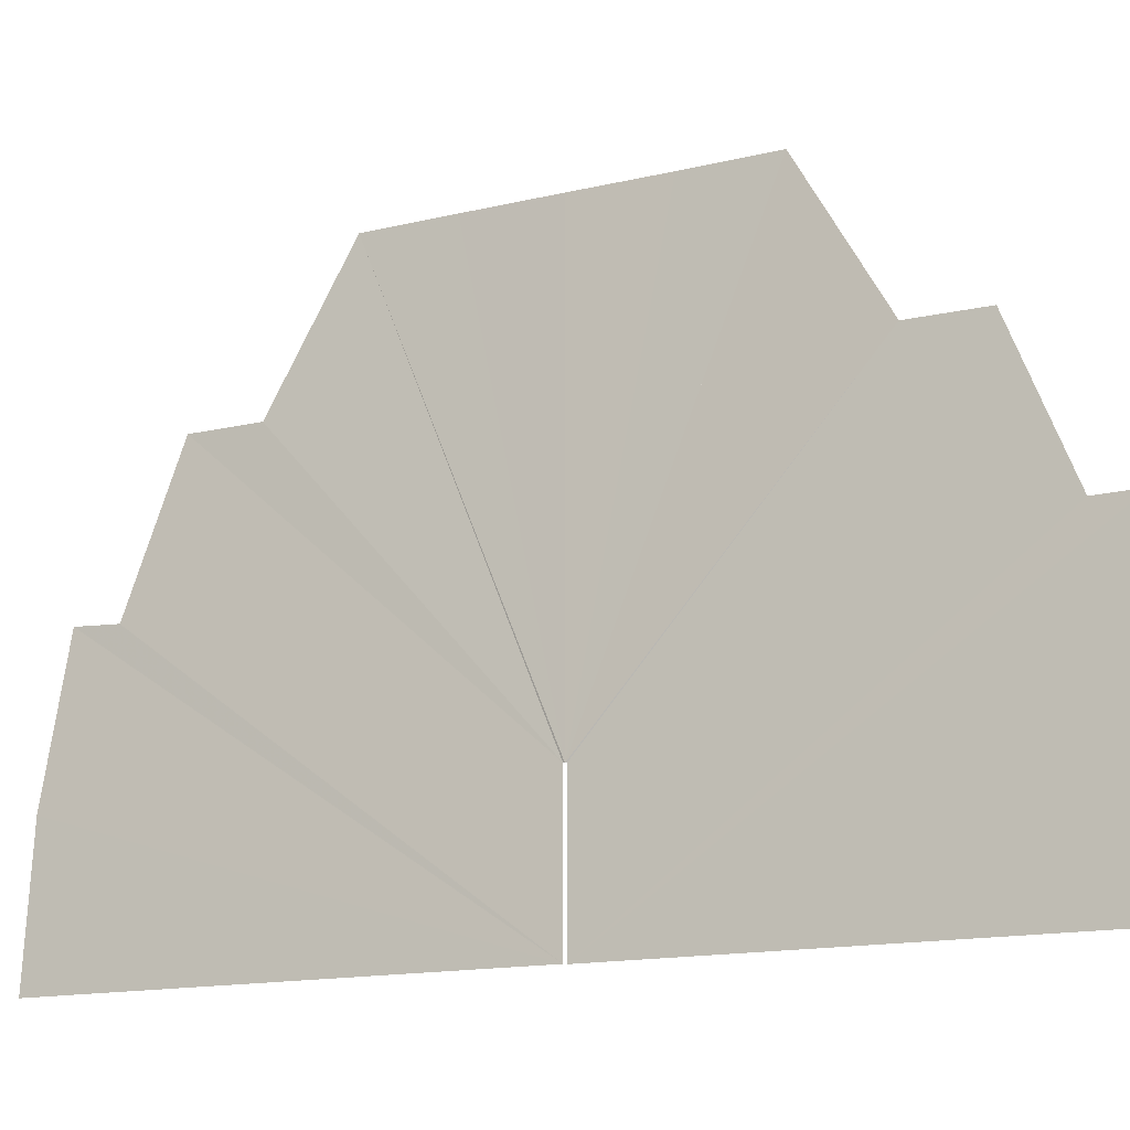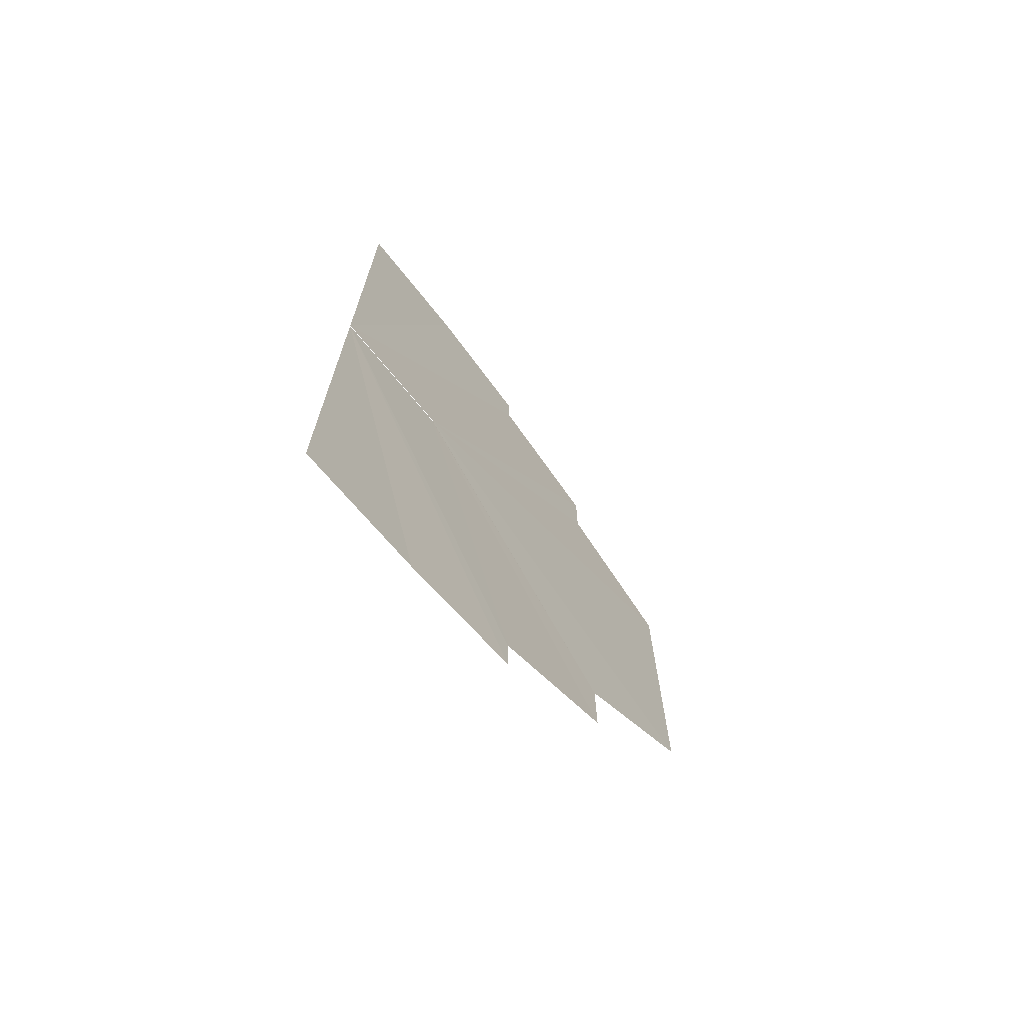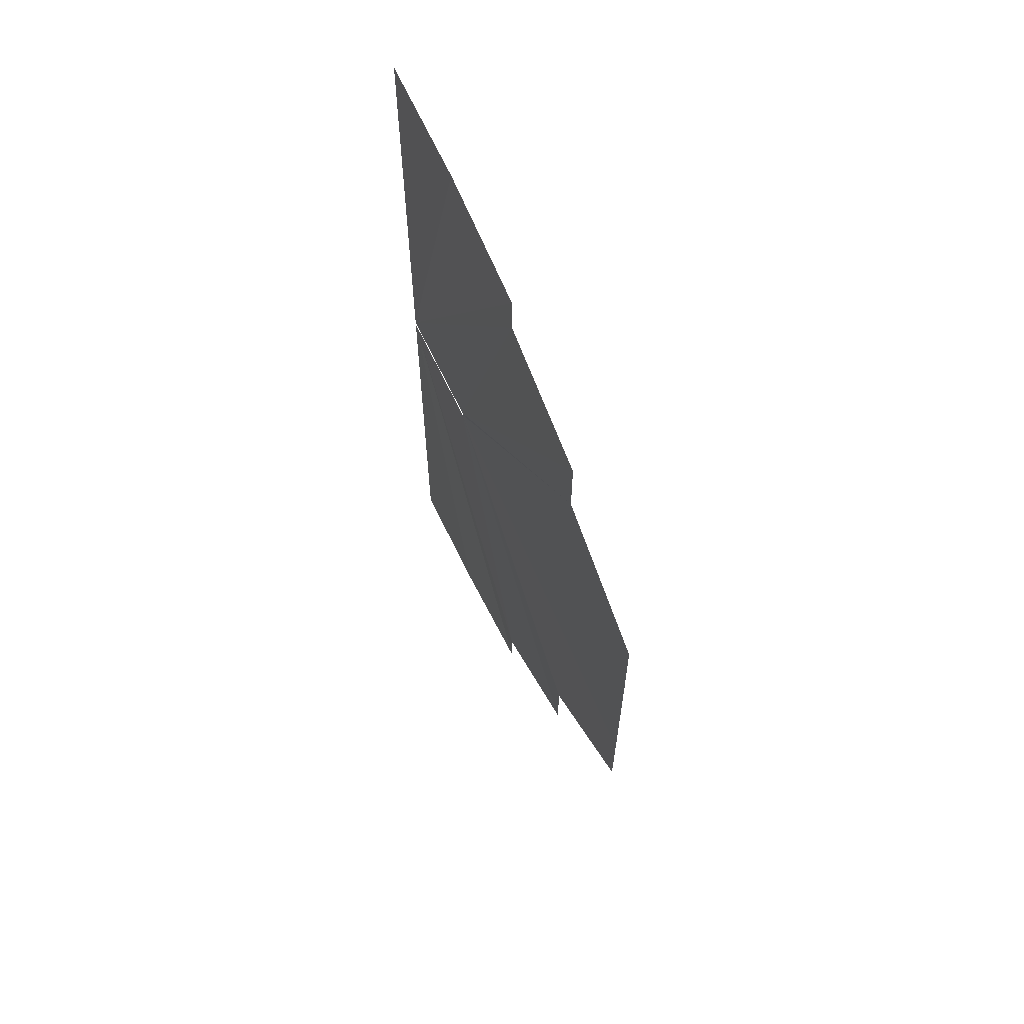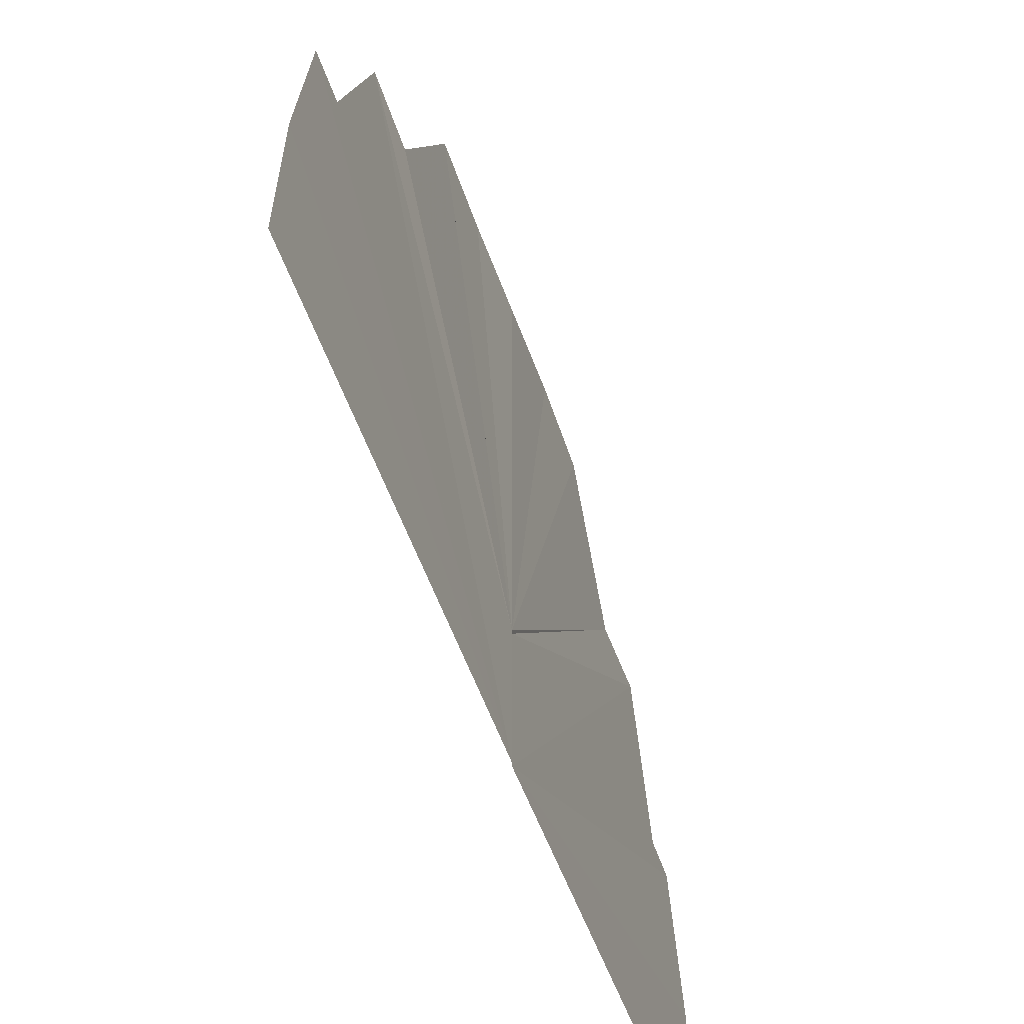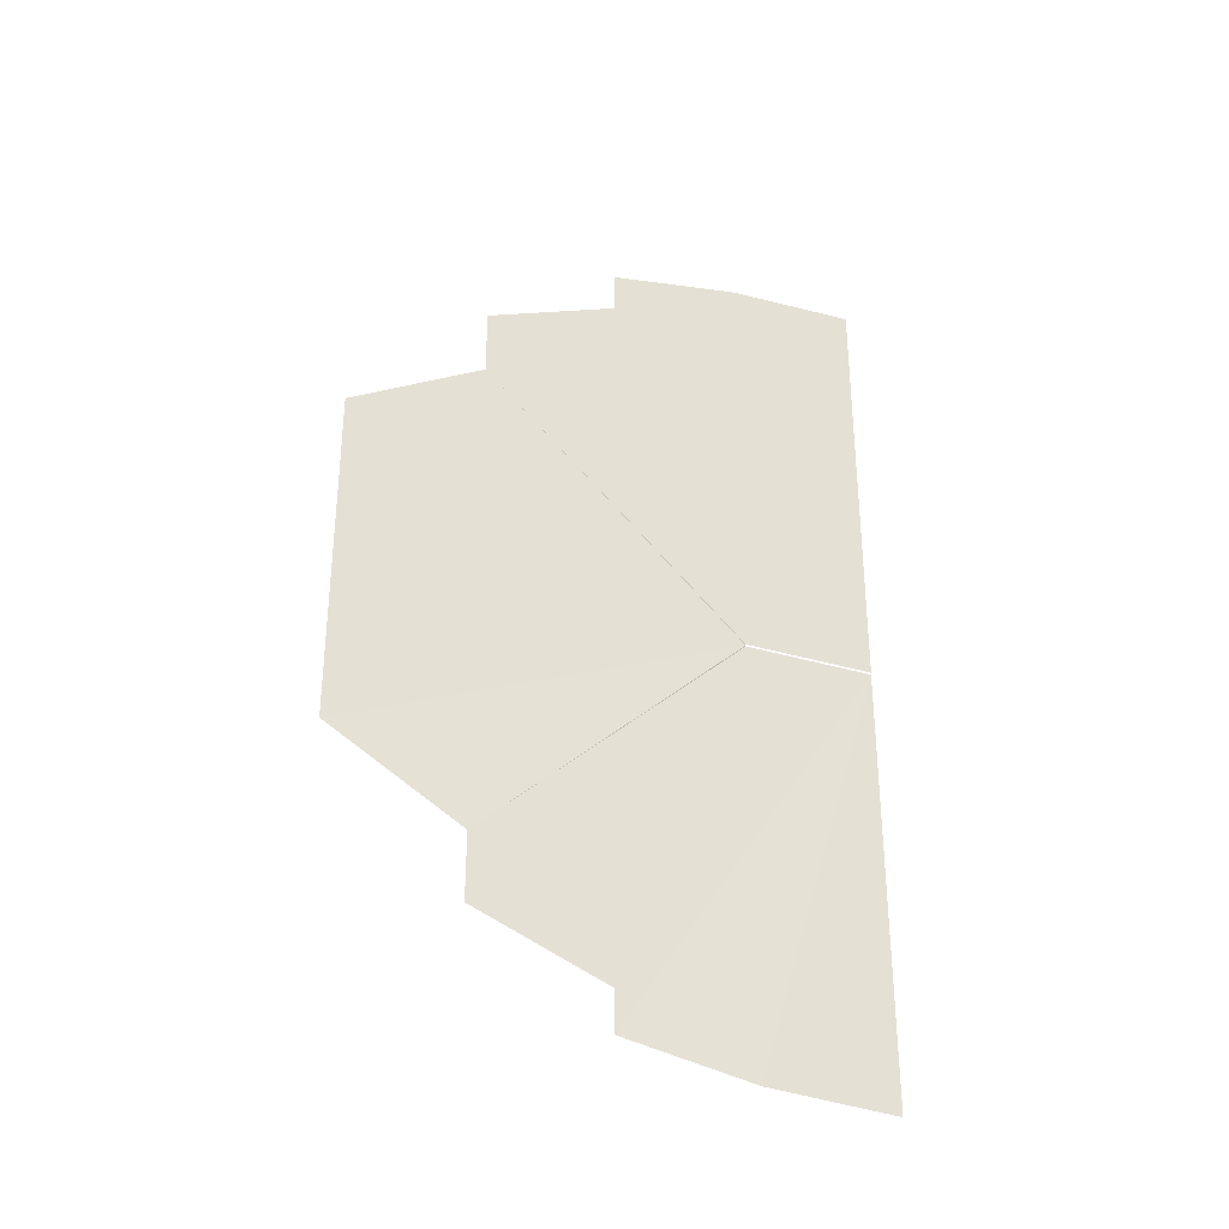
<metadata>
{"format":"obj","ext":"obj","renderer":"f3d","projection":"perspective","resolution":1024,"background":"white","views":[{"elev":-14.9,"azim":116.9,"up":"+Y"},{"elev":-70.1,"azim":38.8,"up":"+Z"},{"elev":62.4,"azim":155.3,"up":"+Z"},{"elev":-52.1,"azim":18.7,"up":"+Y"},{"elev":-31.6,"azim":-113.6,"up":"+Z"}]}
</metadata>
<code>
o 599
v 2213 1858 18.92
v 2213 1858 18.89
v 2213 1858 18.89
v 2213 1858 18.89
v 2213 1858 18.92
v 2213 1858 18.89
v 2213 1858 18.89
v 2213 1858 18.89
v 2213 1858 18.89
v 2213 1858 18.89
v 2213 1858 18.89
v 2213 1858 18.92
v 2213 1858 18.89
v 2213 1858 18.9
v 2213 1858 18.89
v 2213 1858 18.89
v 2213 1858 18.9
v 2213 1858 18.92
v 2213 1858 18.92
v 2213 1858 18.92
v 2213 1858 18.92
v 2213 1858 18.9
v 2213 1858 18.9
v 2213 1858 18.9
v 2213 1858 18.92
v 2213 1858 18.92
v 2213 1858 18.9
v 2213 1858 18.91
v 2213 1858 18.9
v 2213 1858 18.9
v 2213 1858 18.91
v 2213 1858 18.92
v 2213 1858 18.92
v 2213 1858 18.92
v 2213 1858 18.92
v 2213 1858 18.91
v 2213 1858 18.91
v 2213 1858 18.91
v 2213 1858 18.92
v 2213 1858 18.92
v 2213 1858 18.93
v 2213 1858 18.94
v 2213 1858 18.93
v 2213 1858 18.93
v 2213 1858 18.93
v 2213 1858 18.93
v 2213 1858 18.93
v 2213 1858 18.92
v 2213 1858 18.92
v 2213 1858 18.92
v 2213 1858 18.91
v 2213 1858 18.91
v 2213 1858 18.93
v 2213 1858 18.94
v 2213 1858 18.92
v 2213 1858 18.92
v 2213 1858 18.92
v 2213 1858 18.92
v 2213 1858 18.94
v 2213 1858 18.94
v 2213 1858 18.94
v 2213 1858 18.92
v 2213 1858 18.92
v 2213 1858 18.94
v 2213 1858 18.95
v 2213 1858 18.94
v 2213 1858 18.94
v 2213 1858 18.95
v 2213 1858 18.92
v 2213 1858 18.92
v 2213 1858 18.92
v 2213 1858 18.92
v 2213 1858 18.95
v 2213 1858 18.95
v 2213 1858 18.95
v 2213 1858 18.92
v 2213 1858 18.95
v 2213 1858 18.95
v 2213 1858 18.95
v 2213 1858 18.95
v 2213 1858 18.95
v 2213 1858 18.95
f 1 2 3
f 4 2 5
f 6 7 5
f 1 7 8
f 9 10 5
f 1 10 11
f 1 12 13
f 12 14 15
f 16 17 18
f 17 19 20
f 21 22 23
f 24 22 25
f 21 26 27
f 26 28 29
f 30 31 32
f 31 33 34
f 35 36 37
f 38 36 39
f 35 40 41
f 40 42 43
f 35 44 45
f 46 44 39
f 35 47 48
f 49 47 39
f 35 50 51
f 52 50 39
f 53 54 55
f 54 56 57
f 58 59 60
f 61 59 62
f 58 63 64
f 63 65 66
f 67 68 69
f 68 70 71
f 72 73 74
f 75 73 76
f 72 77 78
f 79 77 76
f 72 80 81
f 82 80 76

</code>
